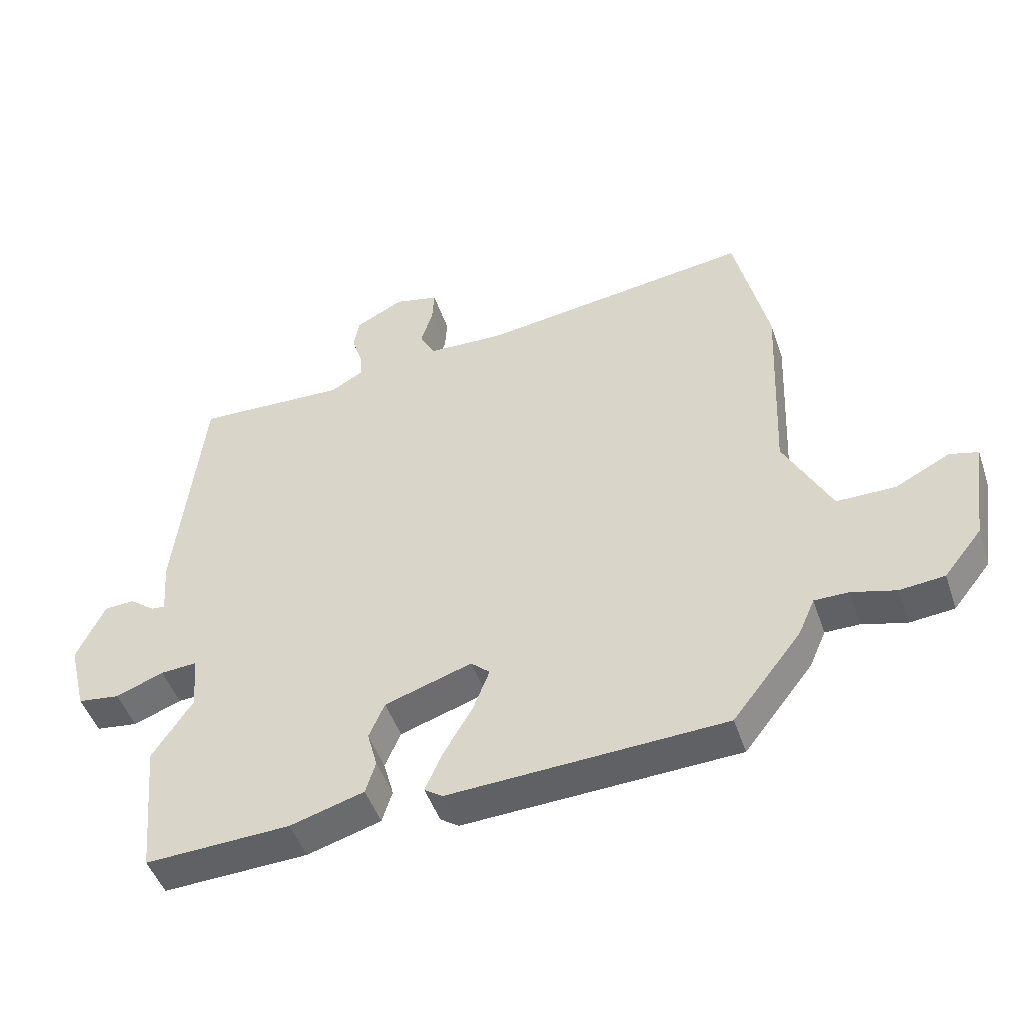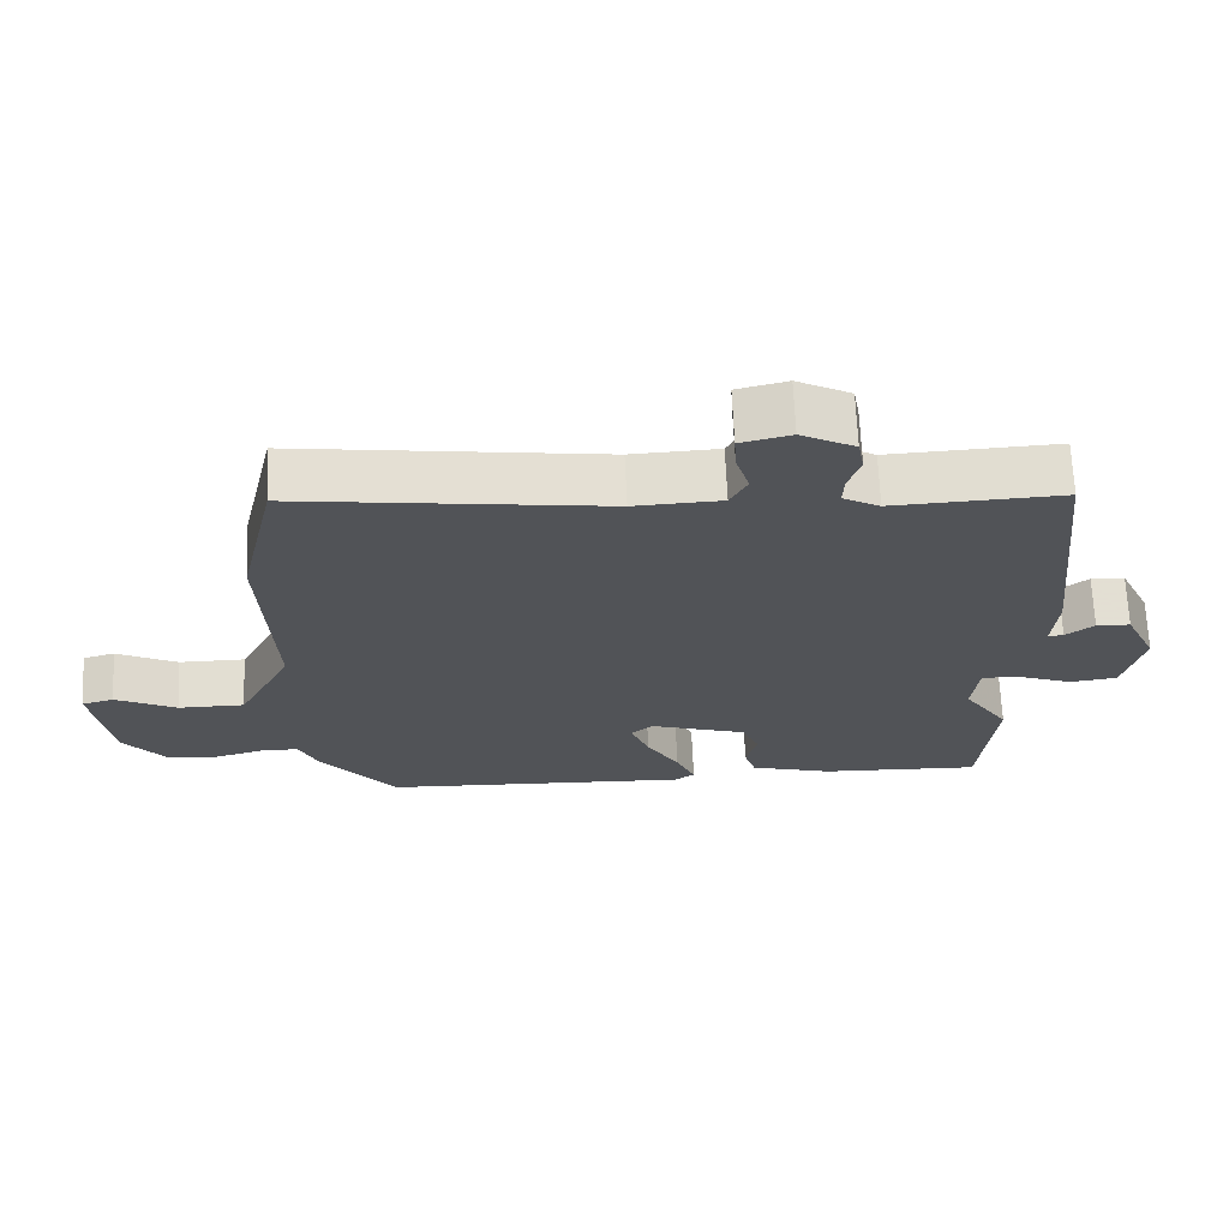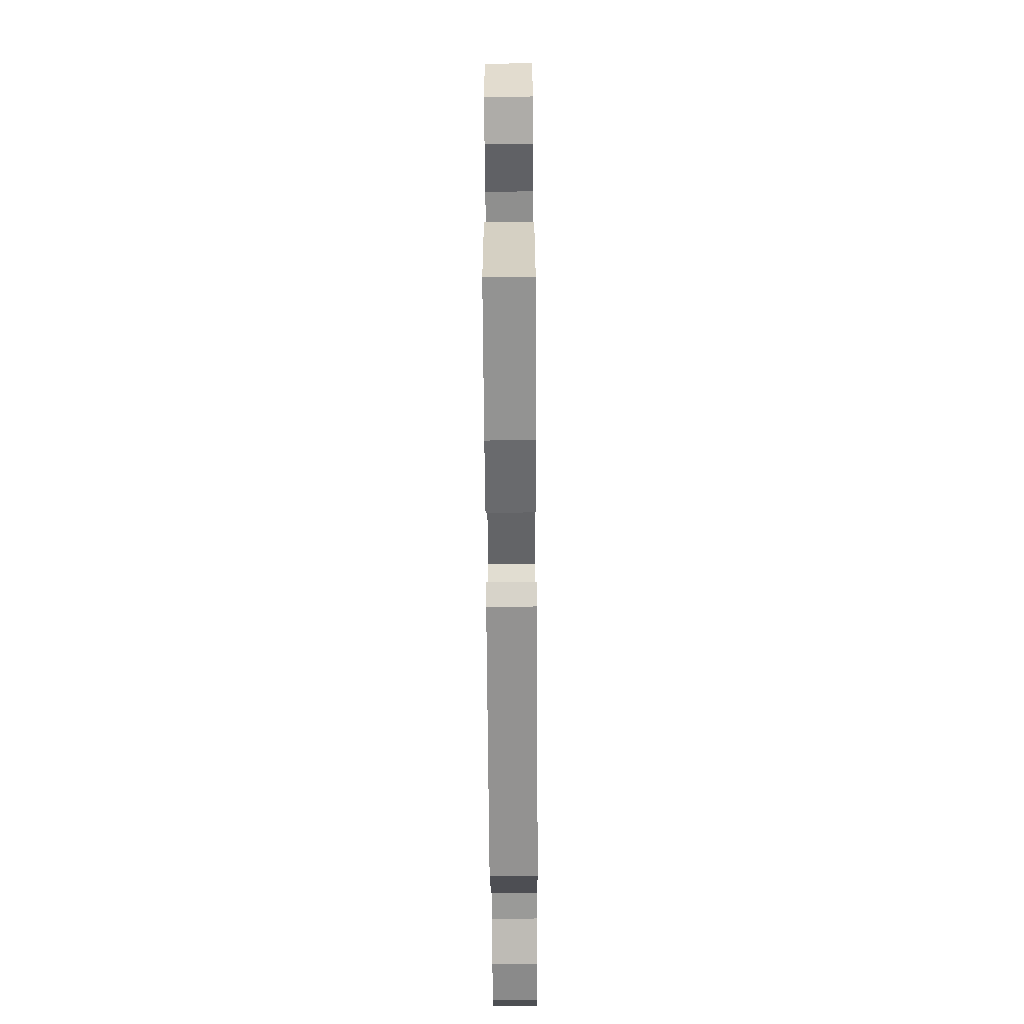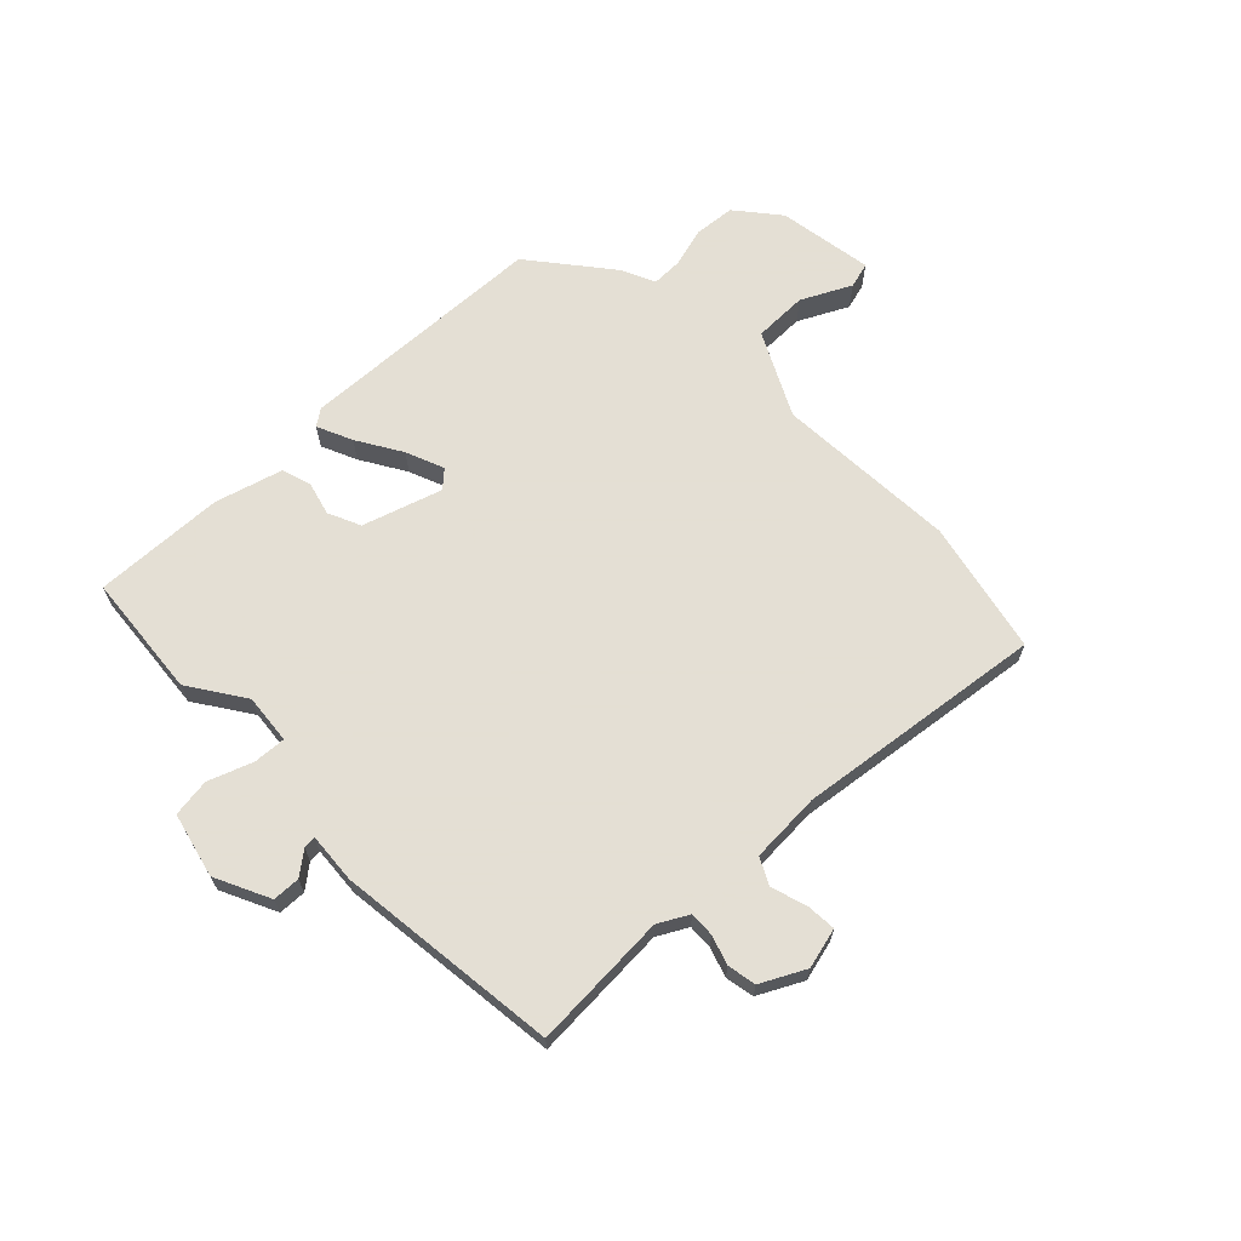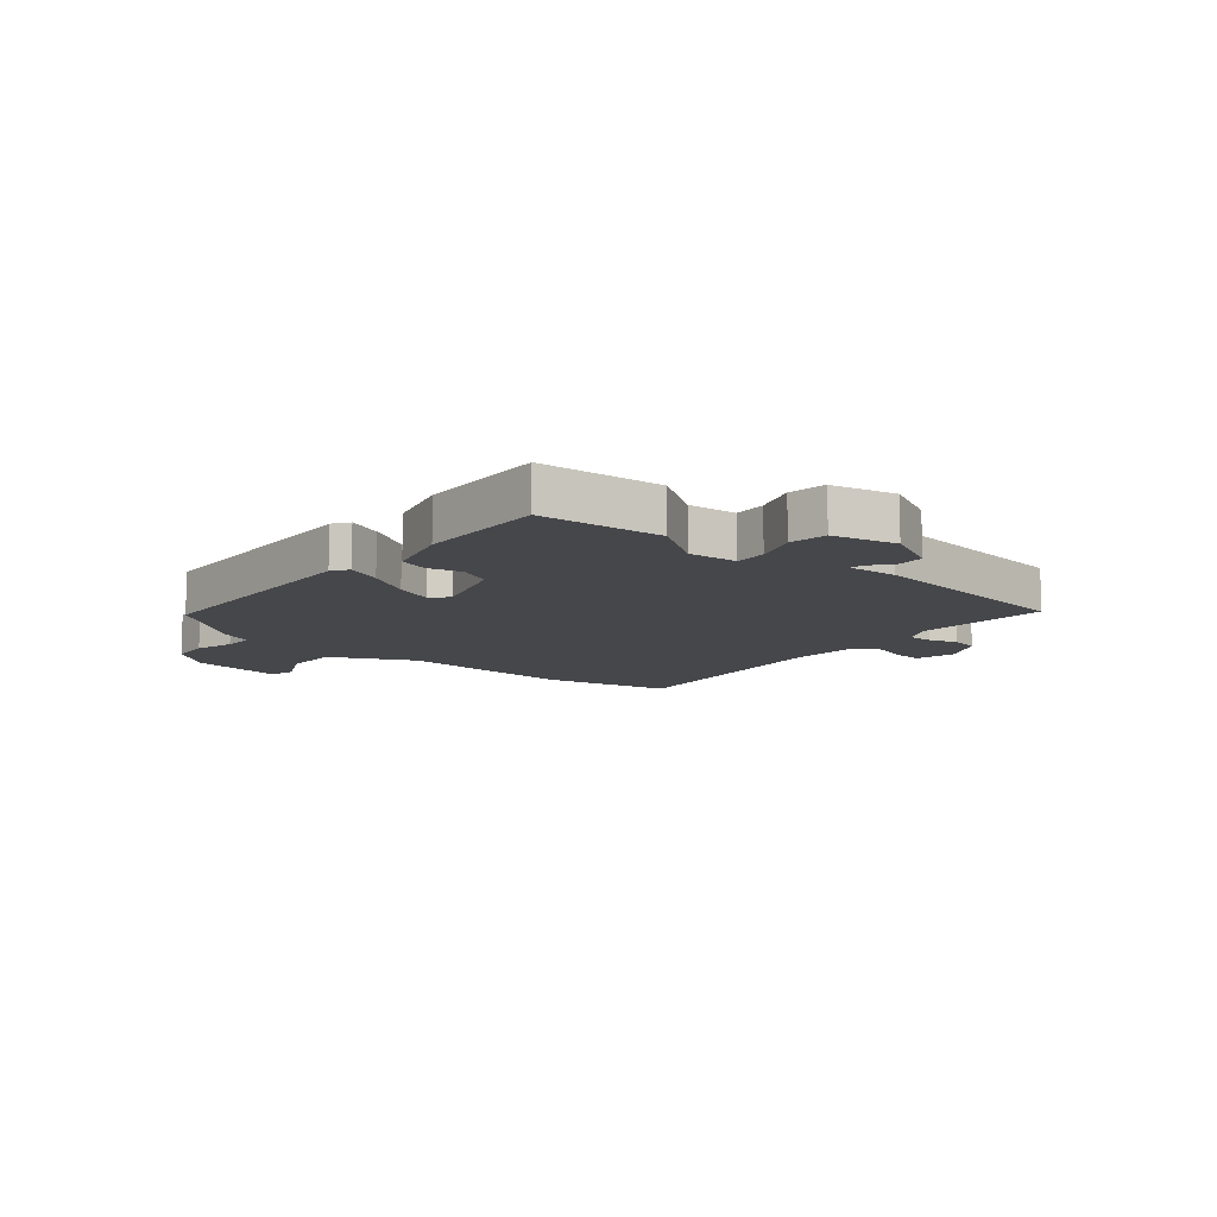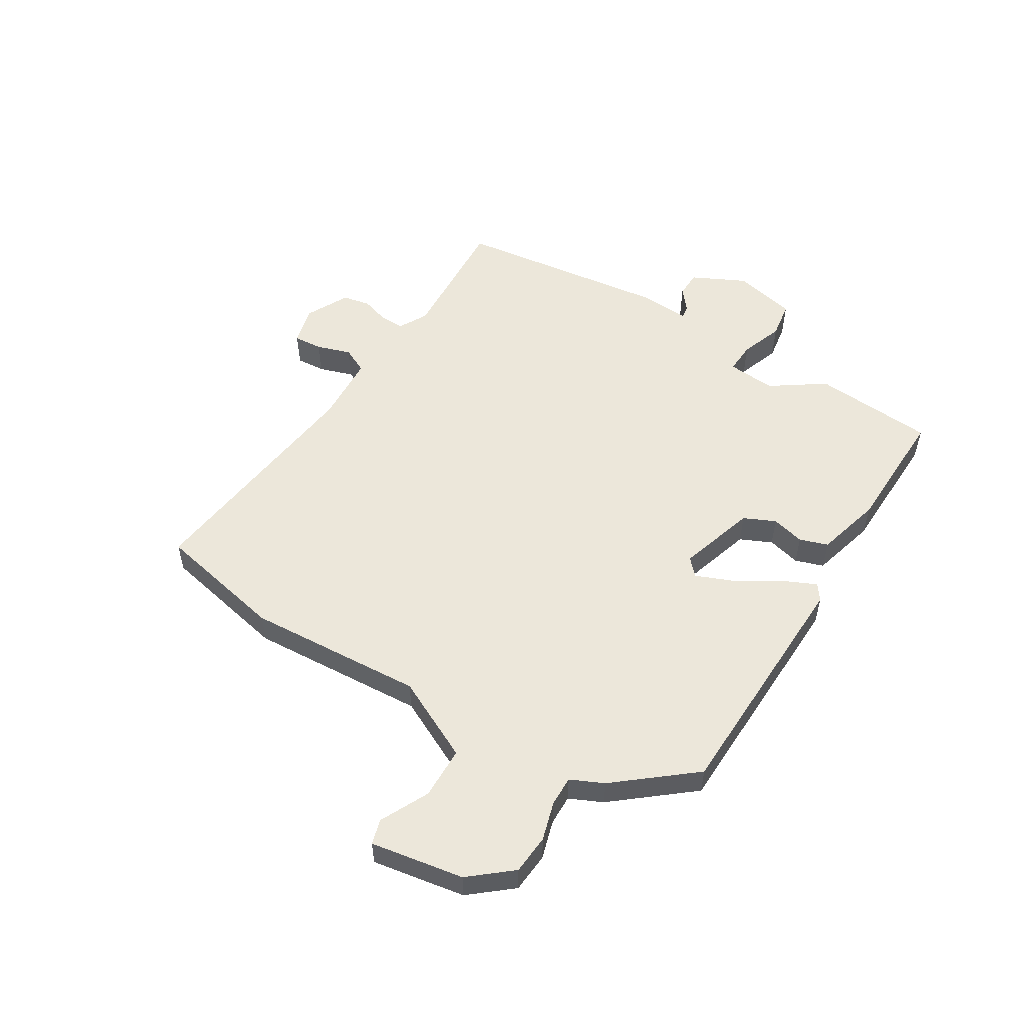
<metadata>
{"format":"obj","ext":"obj","renderer":"f3d","projection":"perspective","resolution":1024,"background":"white","views":[{"elev":-47.8,"azim":18.5,"up":"+Z"},{"elev":67.9,"azim":177.4,"up":"+Z"},{"elev":-69.2,"azim":-89.6,"up":"+Z"},{"elev":66.3,"azim":-44.7,"up":"+Y"},{"elev":-10.8,"azim":-130.8,"up":"+Y"},{"elev":53.3,"azim":120.5,"up":"+Y"}]}
</metadata>
<code>
v -0.495 0.07 -0.549
v -0.516 0.07 -0.331
v -0.452 0.07 -0.234
v -0.461 0.07 -0.147
v -0.518 0.07 -0.151
v -0.594 0.07 -0.18
v -0.661 0.07 -0.171
v -0.689 0.07 -0.058
v -0.644 0.07 0.038
v -0.596 0.07 0.04
v -0.556 0.07 0.009
v -0.534 0.07 0.007
v -0.541 0.07 0.095
v -0.499 0.07 0.483
v -0.26 0.07 0.473
v -0.208 0.07 0.502
v -0.21 0.07 0.545
v -0.227 0.07 0.596
v -0.218 0.07 0.646
v -0.142 0.07 0.686
v -0.071 0.07 0.669
v -0.074 0.07 0.617
v -0.093 0.07 0.555
v -0.069 0.07 0.509
v 0.054 0.07 0.504
v 0.486 0.07 0.563
v 0.539 0.07 0.332
v 0.525 0.07 0.015
v 0.6 0.07 -0.13
v 0.694 0.07 -0.13
v 0.78 0.07 -0.086
v 0.825 0.07 -0.098
v 0.8 0.07 -0.265
v 0.74 0.07 -0.34
v 0.669 0.07 -0.347
v 0.599 0.07 -0.328
v 0.545 0.07 -0.328
v 0.519 0.07 -0.387
v 0.41 0.07 -0.526
v -0.026 0.07 -0.547
v -0.055 0.07 -0.527
v -0.028 0.07 -0.465
v 0.018 0.07 -0.387
v 0.044 0.07 -0.32
v 0.014 0.07 -0.293
v -0.124 0.07 -0.338
v -0.149 0.07 -0.395
v -0.133 0.07 -0.454
v -0.149 0.07 -0.505
v -0.266 0.07 -0.539
v -0.495 0 -0.549
v -0.516 0 -0.331
v -0.452 0 -0.234
v -0.461 0 -0.147
v -0.518 0 -0.151
v -0.594 0 -0.18
v -0.661 0 -0.171
v -0.689 0 -0.058
v -0.644 0 0.038
v -0.596 0 0.04
v -0.556 0 0.009
v -0.534 0 0.007
v -0.541 0 0.095
v -0.499 0 0.483
v -0.26 0 0.473
v -0.208 0 0.502
v -0.21 0 0.545
v -0.227 0 0.596
v -0.218 0 0.646
v -0.142 0 0.686
v -0.071 0 0.669
v -0.074 0 0.617
v -0.093 0 0.555
v -0.069 0 0.509
v 0.054 0 0.504
v 0.486 0 0.563
v 0.539 0 0.332
v 0.525 0 0.015
v 0.6 0 -0.13
v 0.694 0 -0.13
v 0.78 0 -0.086
v 0.825 0 -0.098
v 0.8 0 -0.265
v 0.74 0 -0.34
v 0.669 0 -0.347
v 0.599 0 -0.328
v 0.545 0 -0.328
v 0.519 0 -0.387
v 0.41 0 -0.526
v -0.026 0 -0.547
v -0.055 0 -0.527
v -0.028 0 -0.465
v 0.018 0 -0.387
v 0.044 0 -0.32
v 0.014 0 -0.293
v -0.124 0 -0.338
v -0.149 0 -0.395
v -0.133 0 -0.454
v -0.149 0 -0.505
v -0.266 0 -0.539
f 47 48 49 50
f 46 47 50 1
f 40 41 42 43
f 40 43 44
f 37 38 39 40
f 37 40 44
f 36 37 44 45
f 34 35 36
f 33 34 36
f 30 31 32 33
f 29 30 33 36
f 28 29 36 45
f 25 26 27 28
f 24 25 28 45
f 20 21 22 23
f 18 19 20 23
f 17 18 23 24
f 16 17 24 45
f 12 13 14 15
f 12 15 16 45
f 8 9 10 11
f 5 6 7 8
f 4 5 8 11
f 46 1 2 3
f 46 3 4
f 12 45 46
f 4 11 12 46
f 100 99 98 97
f 51 100 97 96
f 93 92 91 90
f 94 93 90
f 90 89 88 87
f 94 90 87
f 95 94 87 86
f 86 85 84
f 86 84 83
f 83 82 81 80
f 86 83 80 79
f 95 86 79 78
f 78 77 76 75
f 95 78 75 74
f 73 72 71 70
f 73 70 69 68
f 74 73 68 67
f 95 74 67 66
f 65 64 63 62
f 95 66 65 62
f 61 60 59 58
f 58 57 56 55
f 61 58 55 54
f 53 52 51 96
f 54 53 96
f 96 95 62
f 96 62 61 54
f 1 51 52 2
f 2 52 53 3
f 3 53 54 4
f 4 54 55 5
f 5 55 56 6
f 6 56 57 7
f 7 57 58 8
f 8 58 59 9
f 9 59 60 10
f 10 60 61 11
f 11 61 62 12
f 12 62 63 13
f 13 63 64 14
f 14 64 65 15
f 15 65 66 16
f 16 66 67 17
f 17 67 68 18
f 18 68 69 19
f 19 69 70 20
f 20 70 71 21
f 21 71 72 22
f 22 72 73 23
f 23 73 74 24
f 24 74 75 25
f 25 75 76 26
f 26 76 77 27
f 27 77 78 28
f 28 78 79 29
f 29 79 80 30
f 30 80 81 31
f 31 81 82 32
f 32 82 83 33
f 33 83 84 34
f 34 84 85 35
f 35 85 86 36
f 36 86 87 37
f 37 87 88 38
f 38 88 89 39
f 39 89 90 40
f 40 90 91 41
f 41 91 92 42
f 42 92 93 43
f 43 93 94 44
f 44 94 95 45
f 45 95 96 46
f 46 96 97 47
f 47 97 98 48
f 48 98 99 49
f 49 99 100 50
f 50 100 51 1

</code>
